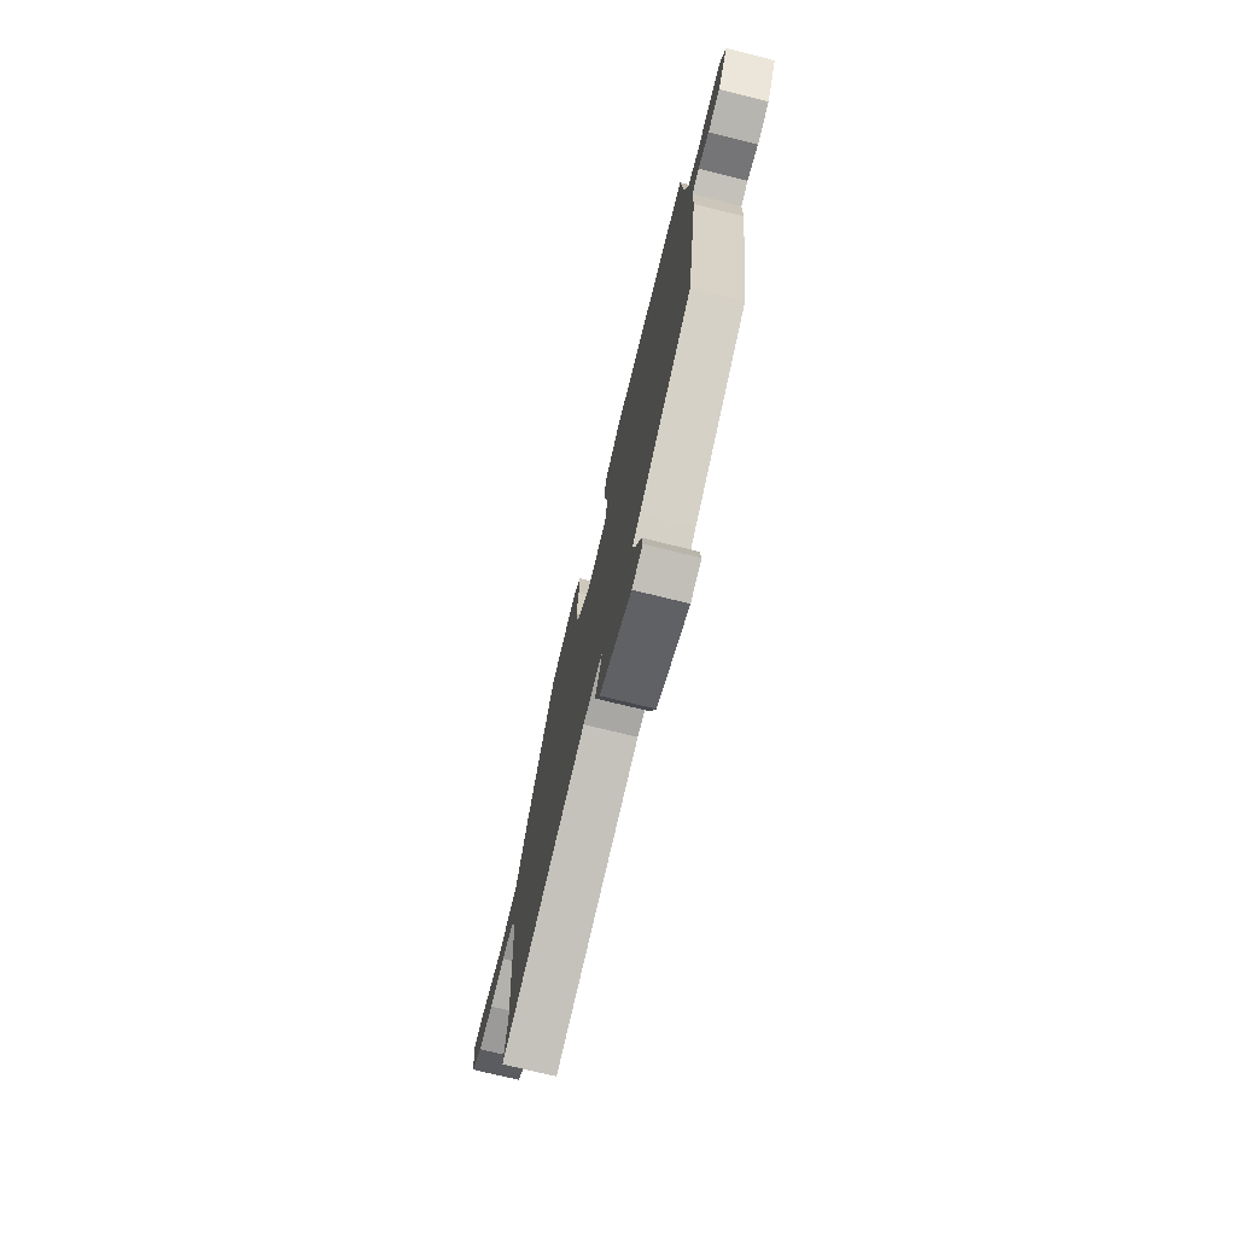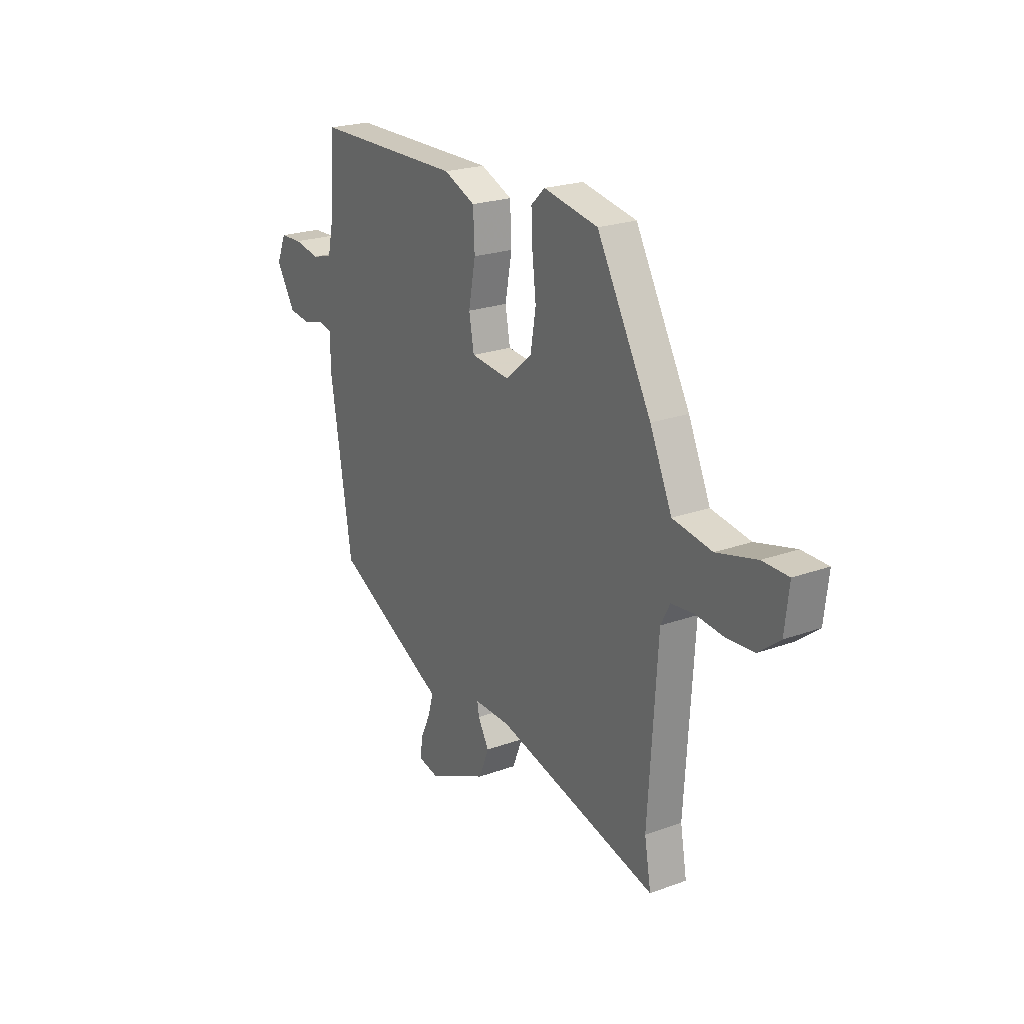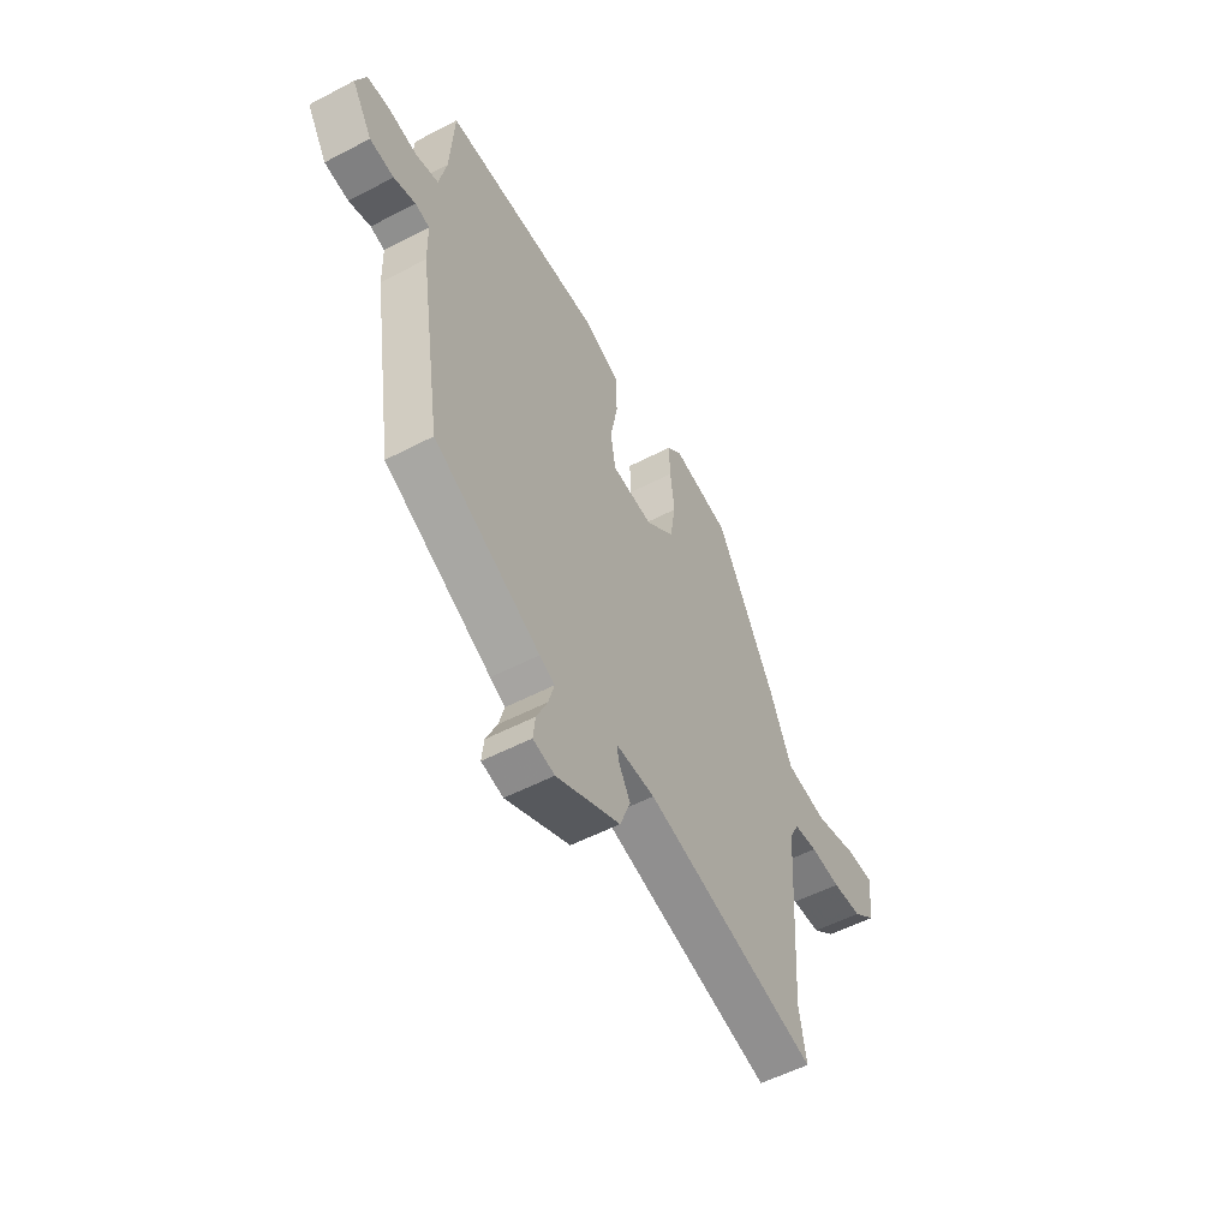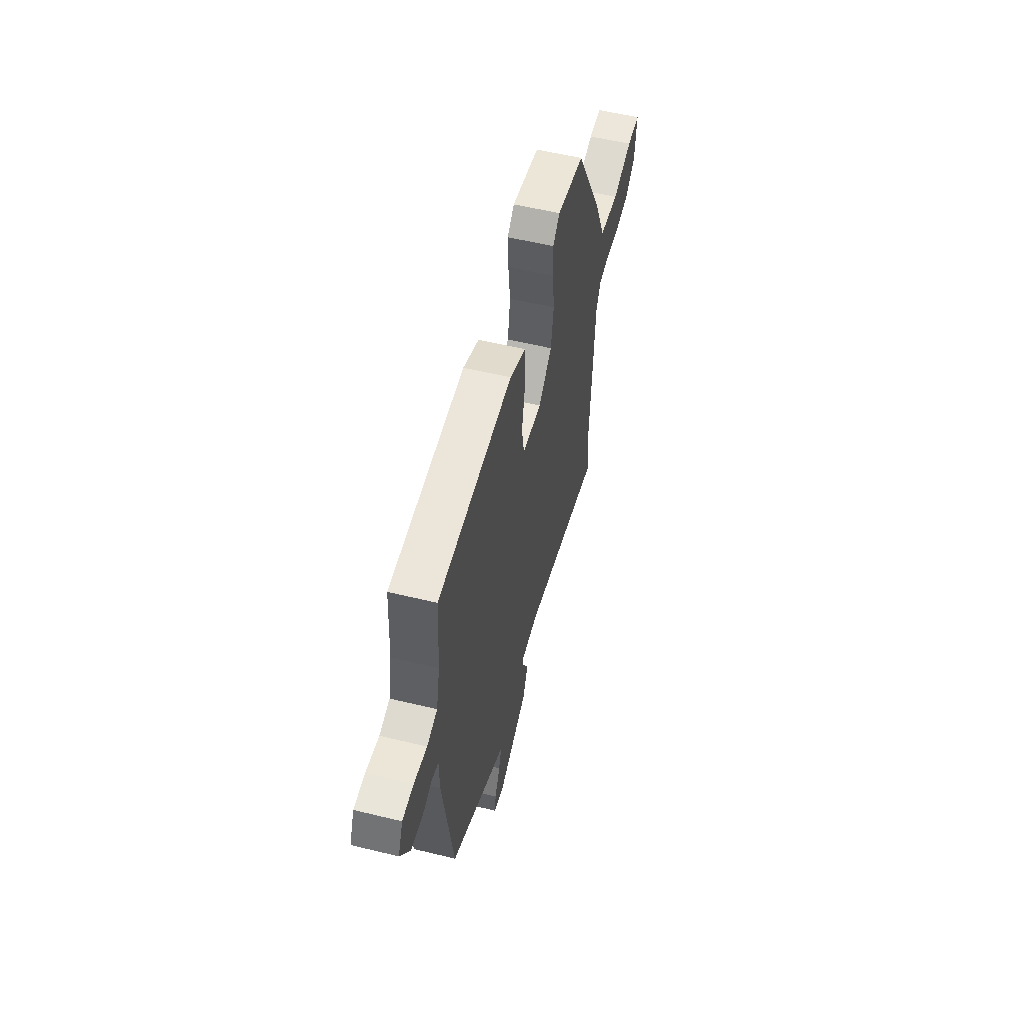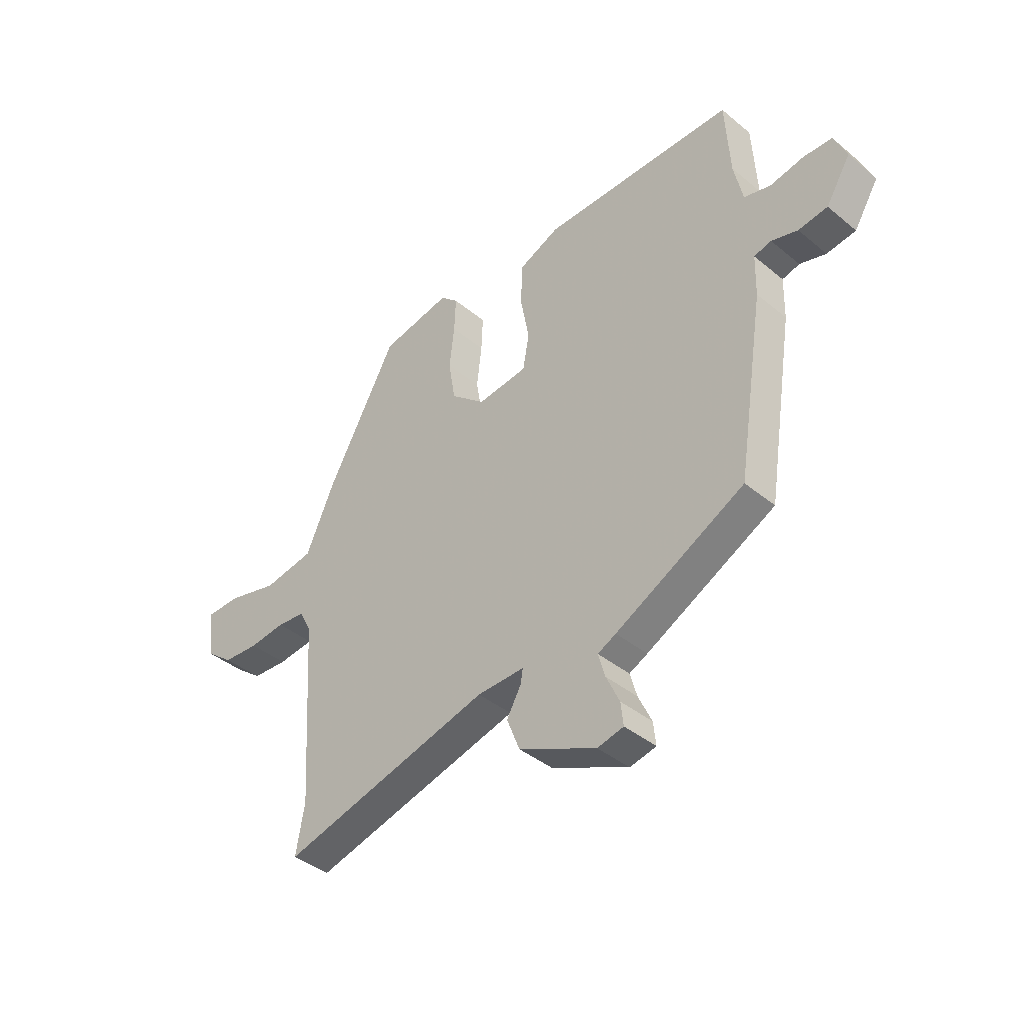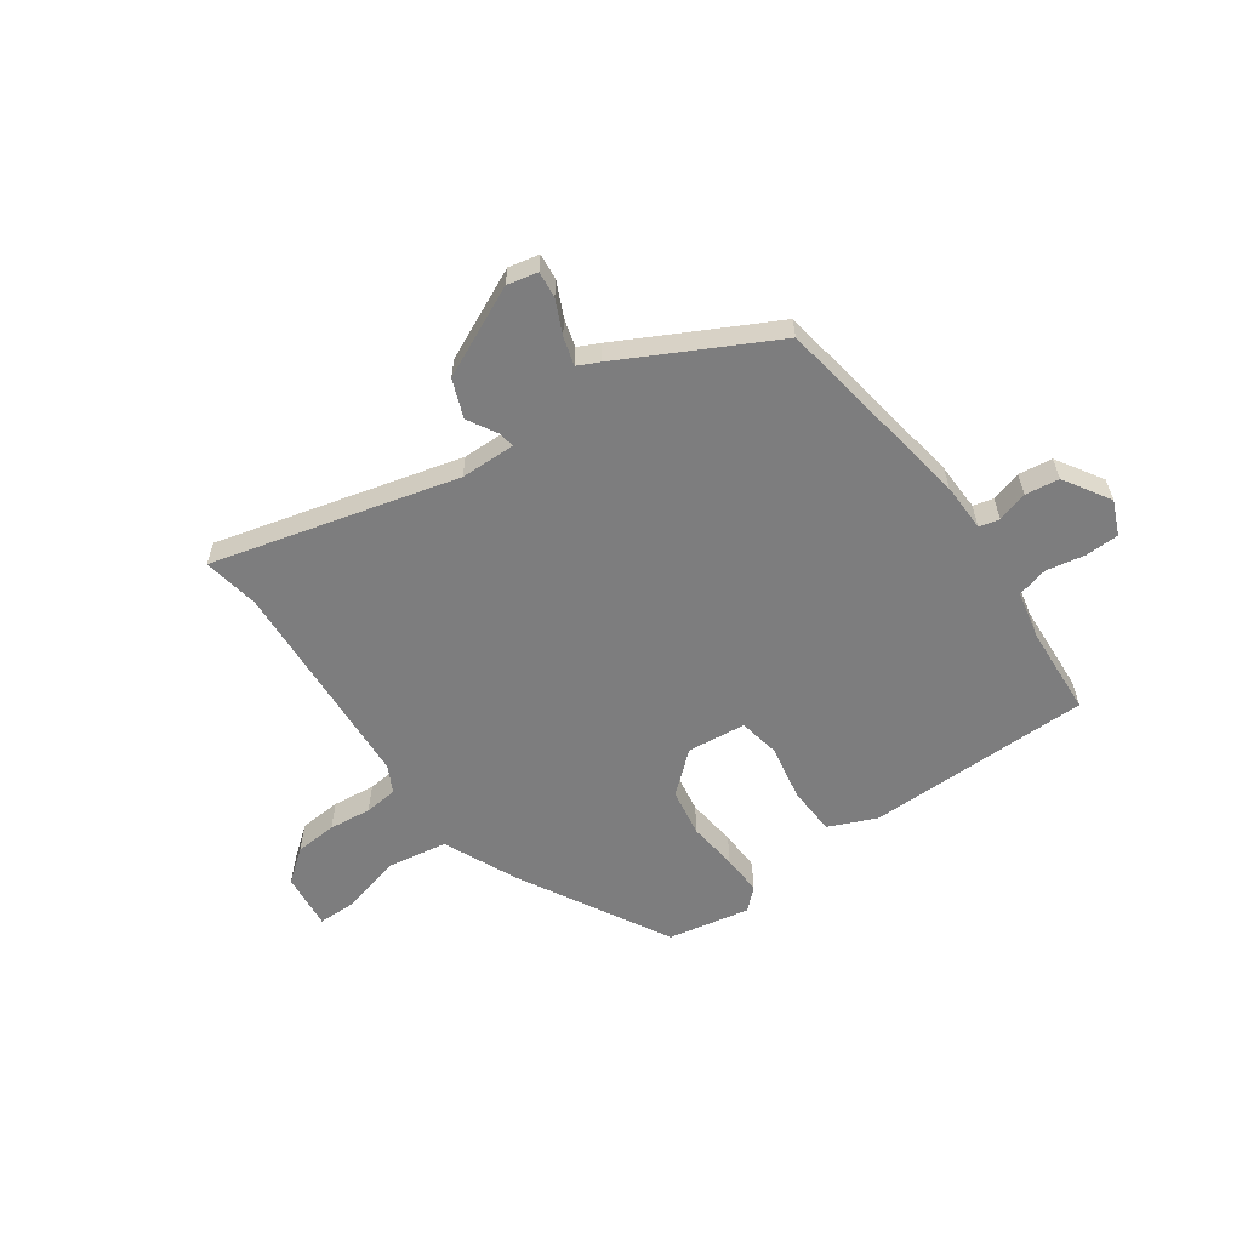
<metadata>
{"format":"obj","ext":"obj","renderer":"f3d","projection":"perspective","resolution":1024,"background":"white","views":[{"elev":-73.4,"azim":-103.9,"up":"+Z"},{"elev":22.5,"azim":57.7,"up":"+Z"},{"elev":-53.8,"azim":-60.9,"up":"+Z"},{"elev":55.4,"azim":-75.6,"up":"+Z"},{"elev":-40.1,"azim":-135.3,"up":"+Z"},{"elev":-59.2,"azim":-144.7,"up":"+Y"}]}
</metadata>
<code>
v -0.485 0.07 0.45
v -0.094 0.07 0.453
v -0.011 0.07 0.417
v -0.007 0.07 0.332
v -0.025 0.07 0.236
v -0.012 0.07 0.164
v 0.09 0.07 0.153
v 0.16 0.07 0.213
v 0.174 0.07 0.297
v 0.164 0.07 0.383
v 0.161 0.07 0.454
v 0.197 0.07 0.488
v 0.34 0.07 0.46
v 0.483 0.07 0.2
v 0.541 0.07 0.07
v 0.644 0.07 0.053
v 0.749 0.07 0.08
v 0.817 0.07 0.079
v 0.806 0.07 -0.019
v 0.75 0.07 -0.063
v 0.677 0.07 -0.068
v 0.603 0.07 -0.06
v 0.545 0.07 -0.066
v 0.521 0.07 -0.112
v 0.497 0.07 -0.485
v 0.514 0.07 -0.583
v 0.088 0.07 -0.472
v -0.008 0.07 -0.47
v -0.003 0.07 -0.499
v 0.026 0.07 -0.55
v 0 0.07 -0.616
v -0.157 0.07 -0.689
v -0.21 0.07 -0.677
v -0.205 0.07 -0.631
v -0.178 0.07 -0.573
v -0.164 0.07 -0.524
v -0.201 0.07 -0.506
v -0.462 0.07 -0.37
v -0.518 0.07 -0.018
v -0.52 0.07 0.066
v -0.555 0.07 0.075
v -0.608 0.07 0.059
v -0.667 0.07 0.067
v -0.717 0.07 0.148
v -0.692 0.07 0.207
v -0.634 0.07 0.209
v -0.566 0.07 0.196
v -0.512 0.07 0.21
v -0.494 0.07 0.294
v -0.485 0 0.45
v -0.094 0 0.453
v -0.011 0 0.417
v -0.007 0 0.332
v -0.025 0 0.236
v -0.012 0 0.164
v 0.09 0 0.153
v 0.16 0 0.213
v 0.174 0 0.297
v 0.164 0 0.383
v 0.161 0 0.454
v 0.197 0 0.488
v 0.34 0 0.46
v 0.483 0 0.2
v 0.541 0 0.07
v 0.644 0 0.053
v 0.749 0 0.08
v 0.817 0 0.079
v 0.806 0 -0.019
v 0.75 0 -0.063
v 0.677 0 -0.068
v 0.603 0 -0.06
v 0.545 0 -0.066
v 0.521 0 -0.112
v 0.497 0 -0.485
v 0.514 0 -0.583
v 0.088 0 -0.472
v -0.008 0 -0.47
v -0.003 0 -0.499
v 0.026 0 -0.55
v 0 0 -0.616
v -0.157 0 -0.689
v -0.21 0 -0.677
v -0.205 0 -0.631
v -0.178 0 -0.573
v -0.164 0 -0.524
v -0.201 0 -0.506
v -0.462 0 -0.37
v -0.518 0 -0.018
v -0.52 0 0.066
v -0.555 0 0.075
v -0.608 0 0.059
v -0.667 0 0.067
v -0.717 0 0.148
v -0.692 0 0.207
v -0.634 0 0.209
v -0.566 0 0.196
v -0.512 0 0.21
v -0.494 0 0.294
f 44 45 46 47
f 44 47 48
f 41 42 43 44
f 40 41 44 48
f 39 40 48 49
f 36 37 38 39
f 32 33 34 35
f 32 35 36
f 29 30 31 32
f 28 29 32 36
f 25 26 27
f 24 25 27
f 23 24 27 28
f 19 20 21 22
f 19 22 23
f 16 17 18 19
f 15 16 19 23
f 9 10 11 12
f 9 12 13 14
f 2 3 4 5
f 49 1 2 5
f 49 5 6
f 39 49 6
f 36 39 6 7
f 28 36 7 8
f 23 28 8
f 14 15 23
f 8 9 14 23
f 96 95 94 93
f 97 96 93
f 93 92 91 90
f 97 93 90 89
f 98 97 89 88
f 88 87 86 85
f 84 83 82 81
f 85 84 81
f 81 80 79 78
f 85 81 78 77
f 76 75 74
f 76 74 73
f 77 76 73 72
f 71 70 69 68
f 72 71 68
f 68 67 66 65
f 72 68 65 64
f 61 60 59 58
f 63 62 61 58
f 54 53 52 51
f 54 51 50 98
f 55 54 98
f 55 98 88
f 56 55 88 85
f 57 56 85 77
f 57 77 72
f 72 64 63
f 72 63 58 57
f 1 50 51 2
f 2 51 52 3
f 3 52 53 4
f 4 53 54 5
f 5 54 55 6
f 6 55 56 7
f 7 56 57 8
f 8 57 58 9
f 9 58 59 10
f 10 59 60 11
f 11 60 61 12
f 12 61 62 13
f 13 62 63 14
f 14 63 64 15
f 15 64 65 16
f 16 65 66 17
f 17 66 67 18
f 18 67 68 19
f 19 68 69 20
f 20 69 70 21
f 21 70 71 22
f 22 71 72 23
f 23 72 73 24
f 24 73 74 25
f 25 74 75 26
f 26 75 76 27
f 27 76 77 28
f 28 77 78 29
f 29 78 79 30
f 30 79 80 31
f 31 80 81 32
f 32 81 82 33
f 33 82 83 34
f 34 83 84 35
f 35 84 85 36
f 36 85 86 37
f 37 86 87 38
f 38 87 88 39
f 39 88 89 40
f 40 89 90 41
f 41 90 91 42
f 42 91 92 43
f 43 92 93 44
f 44 93 94 45
f 45 94 95 46
f 46 95 96 47
f 47 96 97 48
f 48 97 98 49
f 49 98 50 1

</code>
